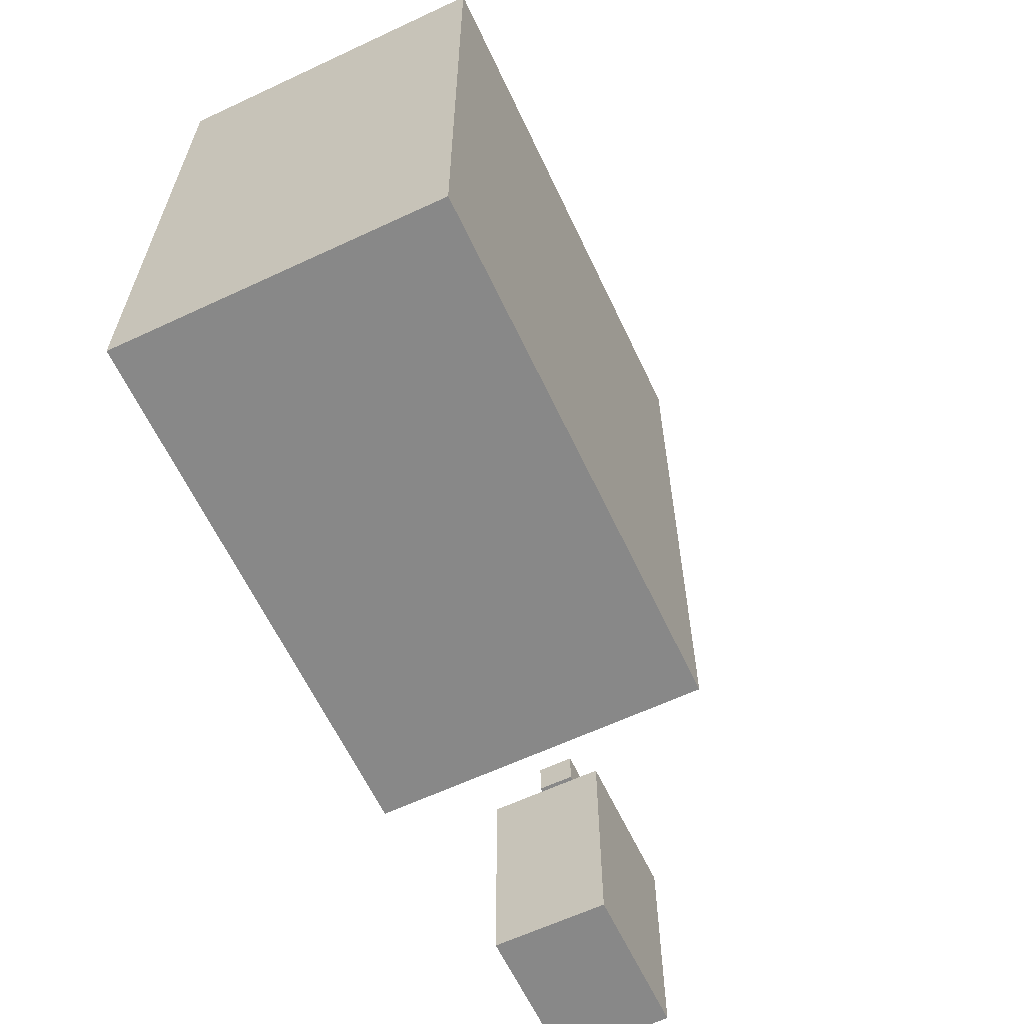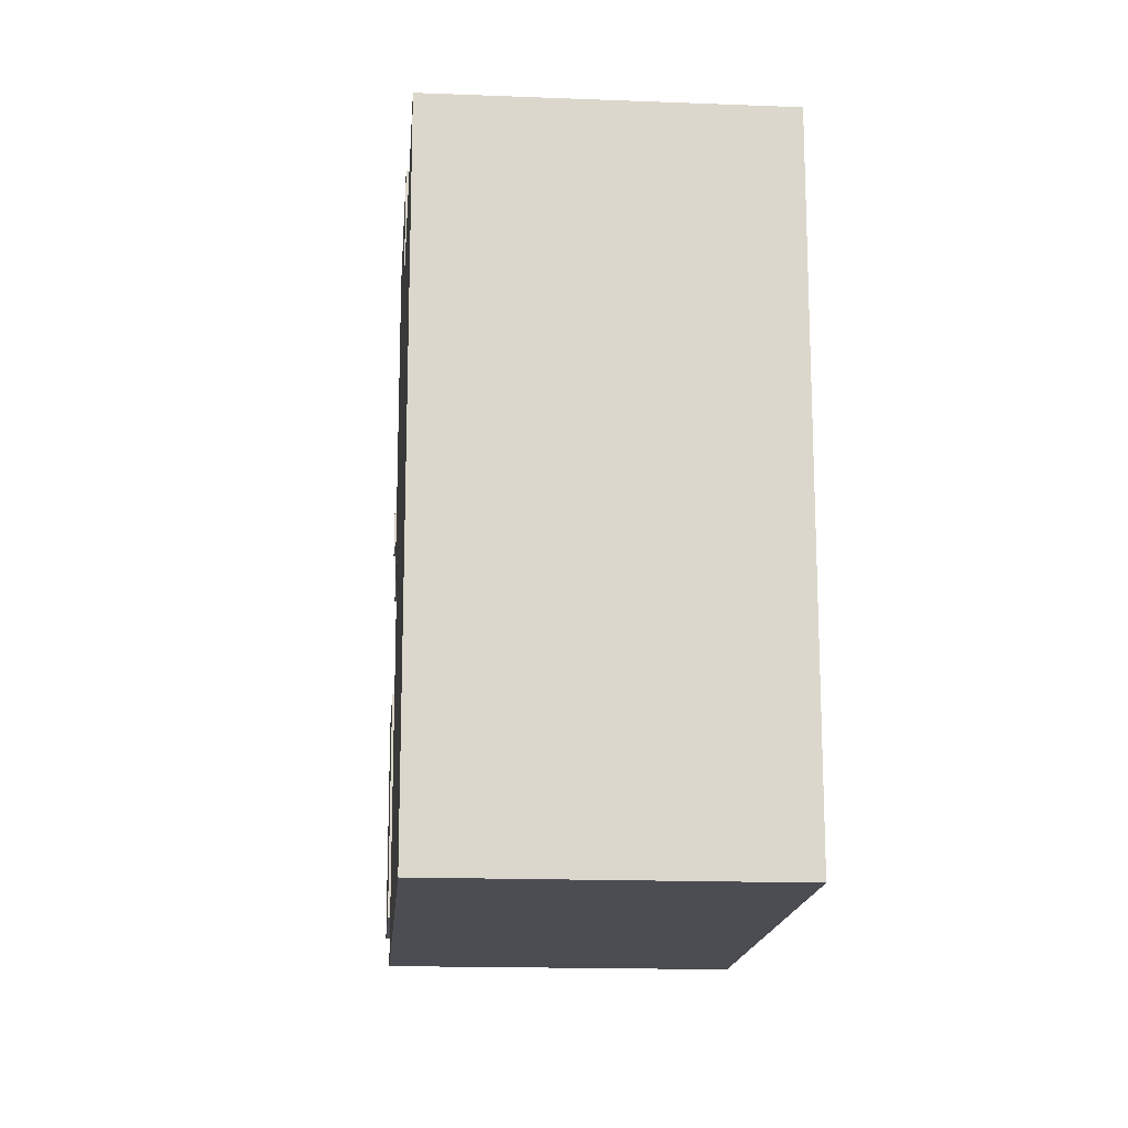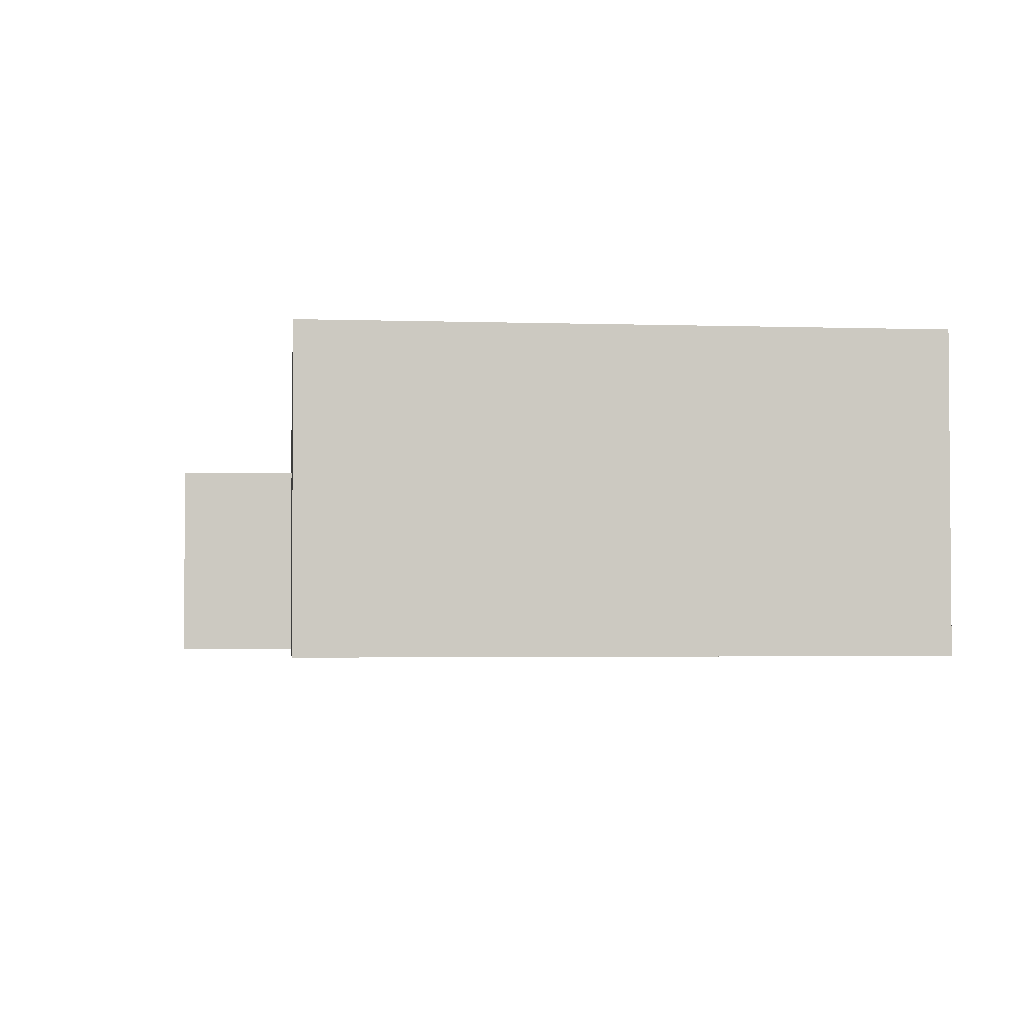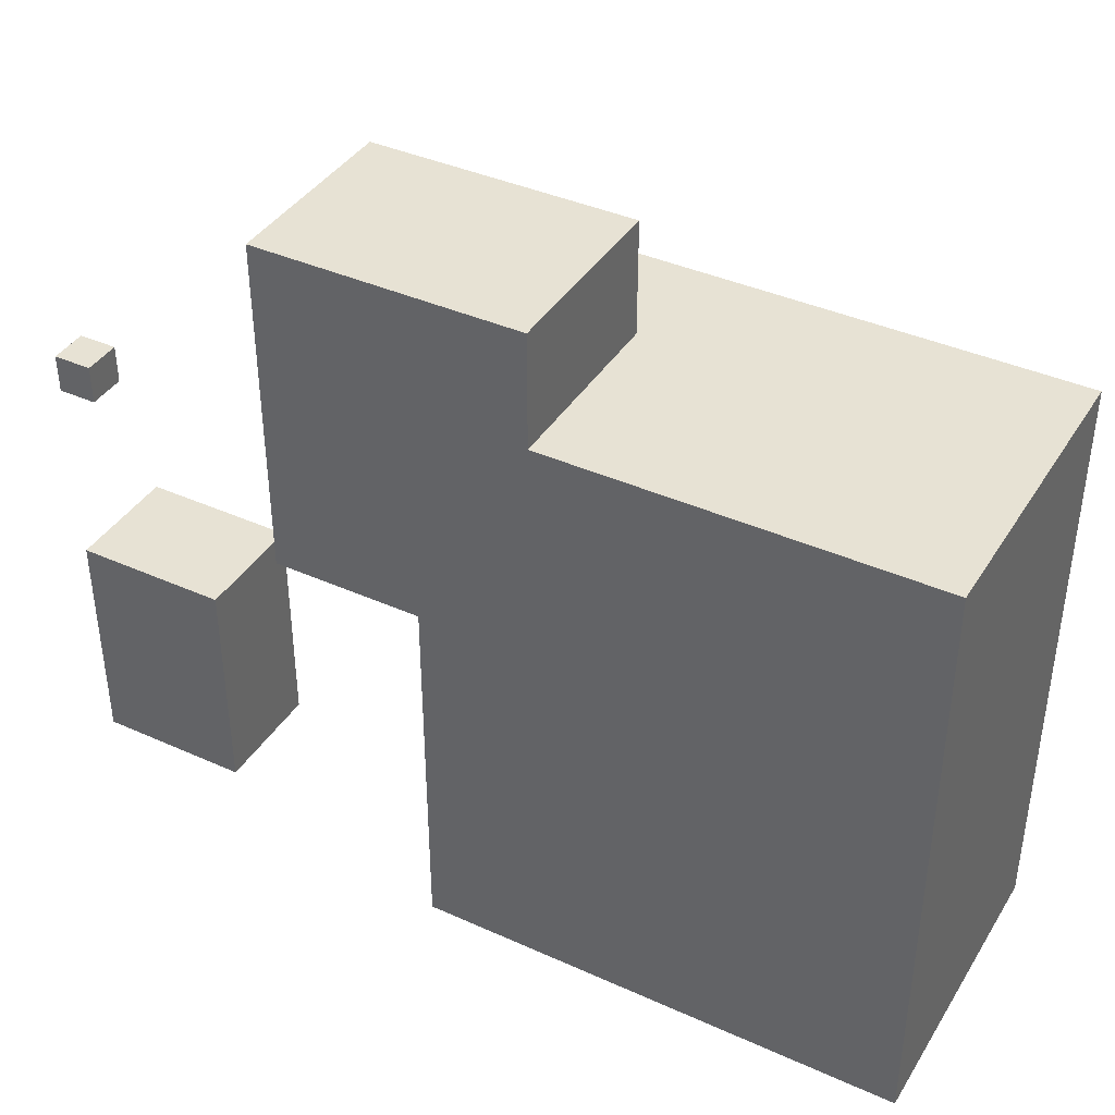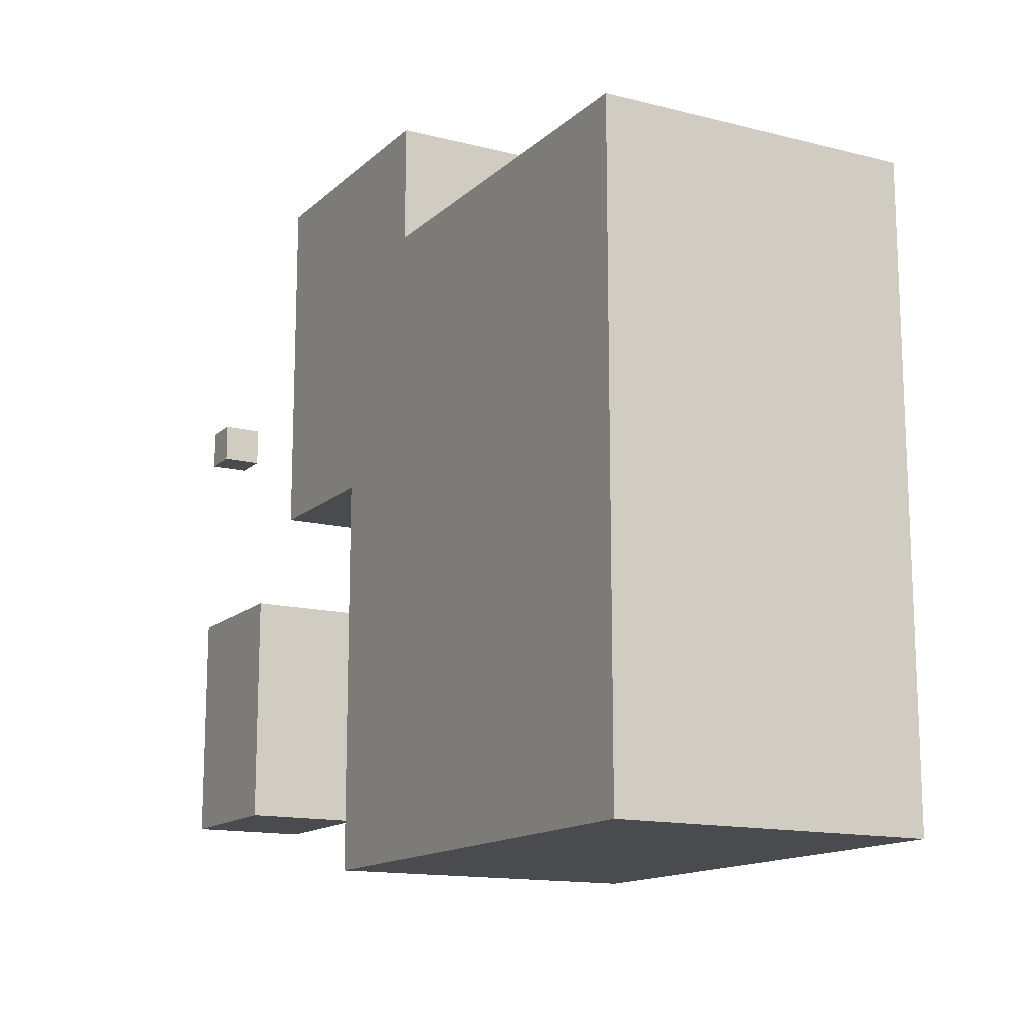
<metadata>
{"format":"obj","ext":"obj","renderer":"f3d","projection":"perspective","resolution":1024,"background":"white","views":[{"elev":-62.8,"azim":115.3,"up":"+Z"},{"elev":-16.4,"azim":85.4,"up":"+Z"},{"elev":-2.7,"azim":83.6,"up":"+Y"},{"elev":39.7,"azim":29.1,"up":"+Z"},{"elev":-14.3,"azim":61.0,"up":"+Z"}]}
</metadata>
<code>
v -13 0 4
v -13 0 3
v -13 0 -2
v -13 0 -8
v -13 1 4
v -13 1 3
v -13 1 -4
v -13 1 -6
v -13 1 -7
v -13 2 -4
v -13 2 -6
v -13 2 -7
v -13 2 -8
v -13 3 -2
v -13 3 -7
v -13 3 -8
v -7 0 9
v -7 0 8
v -7 0 -0
v -7 1 9
v -7 1 8
v -7 1 4
v -7 1 3
v -7 2 3
v -7 2 2
v -7 3 6
v -7 3 4
v -7 3 3
v -7 3 2
v -7 3 1
v -7 3 -0
v -7 4 9
v -7 4 8
v -7 4 6
v -7 4 3
v -7 4 1
v -7 4 -0
v -7 5 9
v -7 5 8
v -7 5 1
v -7 5 -0
v -3 0 -0
v -3 0 -10
v -3 2 -2
v -3 2 -4
v -3 2 -8
v -3 3 -0
v -3 3 -2
v -3 3 -4
v -3 3 -8
v -3 5 6
v -3 5 4
v -3 5 1
v -3 5 -0
v -3 6 6
v -3 6 5
v -3 6 -2
v -3 6 -6
v -3 6 -8
v -3 6 -9
v -3 6 -10
v -3 7 1
v -3 7 -6
v -3 7 -7
v -3 7 -8
v -3 8 6
v -3 8 5
v -3 8 -7
v -3 8 -8
v -3 8 -9
v -3 8 -10
v -12 0 4
v -12 0 3
v -12 1 4
v -12 1 3
v -9 0 -2
v -9 0 -8
v -9 3 -2
v -9 3 -8
v 0 0 9
v 0 0 6
v 0 2 6
v 0 5 9
v 0 5 6
v 10 0 6
v 10 0 -10
v 10 1 -2
v 10 1 -9
v 10 2 4
v 10 2 1
v 10 2 -2
v 10 2 -5
v 10 3 2
v 10 3 1
v 10 3 -1
v 10 3 -5
v 10 3 -6
v 10 4 -8
v 10 4 -9
v 10 5 -1
v 10 5 -3
v 10 6 4
v 10 6 2
v 10 6 1
v 10 6 -1
v 10 6 -2
v 10 6 -3
v 10 6 -6
v 10 6 -8
v 10 6 -9
v 10 6 -10
v 10 7 6
v 10 7 5
v 10 7 1
v 10 7 -2
v 10 7 -8
v 10 7 -9
v 10 8 6
v 10 8 5
v 10 8 -8
v 10 8 -10
v -7 0 9
v -7 1 9
v -7 4 9
v -7 5 9
v -6 0 9
v -6 1 9
v -6 2 9
v -6 4 9
v -6 5 9
v -5 1 9
v -5 2 9
v -5 3 9
v -3 1 9
v -3 3 9
v -3 4 9
v -1 1 9
v -1 3 9
v 0 0 9
v 0 5 9
v -3 5 6
v -3 6 6
v -3 8 6
v -2 5 6
v -2 6 6
v -2 7 6
v -1 7 6
v -1 8 6
v 0 0 6
v 0 2 6
v 0 5 6
v 0 6 6
v 2 2 6
v 2 6 6
v 3 1 6
v 3 2 6
v 3 6 6
v 3 7 6
v 4 6 6
v 4 7 6
v 5 2 6
v 5 3 6
v 5 5 6
v 5 6 6
v 6 1 6
v 6 2 6
v 6 3 6
v 6 5 6
v 8 2 6
v 8 4 6
v 8 5 6
v 8 6 6
v 9 4 6
v 9 5 6
v 9 7 6
v 9 8 6
v 10 0 6
v 10 7 6
v 10 8 6
v -13 0 4
v -13 1 4
v -12 0 4
v -12 1 4
v -13 0 -2
v -13 3 -2
v -9 0 -2
v -9 3 -2
v -13 0 3
v -13 1 3
v -12 0 3
v -12 1 3
v -7 0 -0
v -7 3 -0
v -7 4 -0
v -7 5 -0
v -6 4 -0
v -6 5 -0
v -3 0 -0
v -3 3 -0
v -3 5 -0
v -13 0 -8
v -13 2 -8
v -13 3 -8
v -12 2 -8
v -12 3 -8
v -9 0 -8
v -9 3 -8
v -3 0 -10
v -3 6 -10
v -3 8 -10
v -2 6 -10
v -2 7 -10
v -1 1 -10
v -1 2 -10
v -1 3 -10
v -1 5 -10
v -1 6 -10
v -1 7 -10
v -1 8 -10
v 0 1 -10
v 0 2 -10
v 1 3 -10
v 1 5 -10
v 2 1 -10
v 2 3 -10
v 3 3 -10
v 3 6 -10
v 5 3 -10
v 5 6 -10
v 6 5 -10
v 6 7 -10
v 7 7 -10
v 7 8 -10
v 8 1 -10
v 8 3 -10
v 8 4 -10
v 8 5 -10
v 8 7 -10
v 8 8 -10
v 9 4 -10
v 9 6 -10
v 9 7 -10
v 9 8 -10
v 10 0 -10
v 10 6 -10
v 10 8 -10
v -7 0 9
v -6 0 9
v 0 0 9
v -7 0 8
v -6 0 8
v 0 0 6
v 10 0 6
v -13 0 4
v -12 0 4
v -13 0 3
v -12 0 3
v -7 0 -0
v -3 0 -0
v -13 0 -2
v -9 0 -2
v -13 0 -8
v -9 0 -8
v -3 0 -10
v 10 0 -10
v -13 1 4
v -12 1 4
v -13 1 3
v -12 1 3
v -13 3 -2
v -9 3 -2
v -12 3 -3
v -10 3 -3
v -12 3 -6
v -10 3 -6
v -13 3 -7
v -12 3 -7
v -13 3 -8
v -12 3 -8
v -9 3 -8
v -7 5 9
v -6 5 9
v 0 5 9
v -7 5 8
v -6 5 8
v -4 5 8
v -2 5 8
v -3 5 6
v -2 5 6
v 0 5 6
v -4 5 4
v -3 5 4
v -6 5 3
v -4 5 3
v -7 5 1
v -6 5 1
v -3 5 1
v -7 5 -0
v -6 5 -0
v -3 5 -0
v -3 8 6
v -1 8 6
v 9 8 6
v 10 8 6
v -3 8 5
v -1 8 5
v 9 8 5
v 10 8 5
v 4 8 4
v 8 8 4
v -1 8 3
v 1 8 3
v 6 8 3
v 8 8 3
v 4 8 2
v 5 8 2
v -1 8 1
v 0 8 1
v 1 8 -0
v 4 8 -0
v 5 8 -1
v 6 8 -1
v 6 8 -2
v 9 8 -2
v -1 8 -3
v 0 8 -3
v 1 8 -5
v 2 8 -5
v 6 8 -5
v -3 8 -7
v -2 8 -7
v -1 8 -7
v 2 8 -7
v -3 8 -8
v -2 8 -8
v 6 8 -8
v 9 8 -8
v 10 8 -8
v -3 8 -9
v -1 8 -9
v 7 8 -9
v 8 8 -9
v -3 8 -10
v -1 8 -10
v 7 8 -10
v 8 8 -10
v 9 8 -10
v 10 8 -10
f 5 2 1
f 6 2 5
f 7 4 3
f 8 4 7
f 9 4 8
f 10 7 3
f 10 8 7
f 11 9 8
f 11 8 10
f 12 4 9
f 12 9 11
f 13 4 12
f 14 11 10
f 14 10 3
f 14 12 11
f 15 13 12
f 15 12 14
f 16 13 15
f 20 18 17
f 21 19 18
f 21 18 20
f 22 19 21
f 23 19 22
f 24 23 22
f 24 19 23
f 25 19 24
f 26 21 20
f 26 22 21
f 27 24 22
f 27 22 26
f 28 25 24
f 28 24 27
f 29 19 25
f 29 25 28
f 30 19 29
f 31 19 30
f 32 26 20
f 33 26 32
f 34 28 27
f 34 26 33
f 34 27 26
f 35 29 28
f 35 28 34
f 35 30 29
f 36 31 30
f 36 30 35
f 37 31 36
f 38 33 32
f 39 34 33
f 39 33 38
f 39 35 34
f 39 36 35
f 40 37 36
f 40 36 39
f 41 37 40
f 44 43 42
f 45 43 44
f 46 43 45
f 47 44 42
f 48 45 44
f 48 44 47
f 49 46 45
f 49 45 48
f 50 43 46
f 50 46 49
f 54 48 47
f 55 53 52
f 55 52 51
f 56 53 55
f 57 49 48
f 57 54 53
f 57 50 49
f 57 48 54
f 58 50 57
f 59 43 50
f 59 50 58
f 60 43 59
f 61 43 60
f 62 53 56
f 62 58 57
f 62 57 53
f 63 60 59
f 63 58 62
f 63 59 58
f 64 60 63
f 65 60 64
f 66 56 55
f 67 62 56
f 67 56 66
f 67 63 62
f 67 64 63
f 68 65 64
f 68 64 67
f 69 60 65
f 69 65 68
f 70 61 60
f 70 60 69
f 71 61 70
f 72 73 74
f 74 73 75
f 76 77 78
f 78 77 79
f 80 81 82
f 80 82 83
f 83 82 84
f 85 86 87
f 87 86 88
f 85 87 89
f 89 87 90
f 87 88 91
f 90 87 91
f 91 88 92
f 89 90 93
f 90 91 94
f 93 90 94
f 91 92 94
f 94 92 95
f 92 88 96
f 95 92 96
f 96 88 97
f 97 88 98
f 88 86 99
f 98 88 99
f 94 95 100
f 93 94 100
f 95 96 100
f 96 97 100
f 100 97 101
f 85 89 102
f 89 93 102
f 93 100 103
f 102 93 103
f 103 100 104
f 100 101 105
f 104 100 105
f 105 101 106
f 101 97 107
f 106 101 107
f 97 98 108
f 107 97 108
f 98 99 109
f 108 98 109
f 99 86 110
f 109 99 110
f 110 86 111
f 103 104 112
f 85 102 112
f 102 103 112
f 112 104 113
f 105 106 114
f 113 104 114
f 104 105 114
f 106 107 115
f 114 106 115
f 108 109 115
f 107 108 115
f 109 110 115
f 115 110 116
f 110 111 117
f 116 110 117
f 112 113 118
f 113 114 119
f 118 113 119
f 115 116 119
f 114 115 119
f 116 117 120
f 119 116 120
f 117 111 121
f 120 117 121
f 126 123 122
f 127 124 123
f 127 123 126
f 128 124 127
f 129 125 124
f 129 124 128
f 130 125 129
f 131 128 127
f 131 127 126
f 132 129 128
f 132 128 131
f 133 129 132
f 134 131 126
f 134 132 131
f 134 133 132
f 135 129 133
f 135 133 134
f 136 130 129
f 136 129 135
f 137 135 134
f 137 134 126
f 138 136 135
f 138 135 137
f 139 137 126
f 139 138 137
f 140 130 136
f 140 138 139
f 140 136 138
f 144 142 141
f 145 143 142
f 145 142 144
f 146 143 145
f 147 145 144
f 147 143 146
f 147 146 145
f 148 143 147
f 151 147 144
f 151 148 147
f 152 148 151
f 153 150 149
f 153 151 150
f 153 152 151
f 154 148 152
f 154 152 153
f 155 153 149
f 155 154 153
f 156 154 155
f 157 148 154
f 157 154 156
f 158 148 157
f 159 157 156
f 159 158 157
f 160 148 158
f 160 158 159
f 161 156 155
f 161 159 156
f 161 160 159
f 162 160 161
f 163 160 162
f 164 160 163
f 165 155 149
f 165 161 155
f 165 162 161
f 166 162 165
f 167 163 162
f 167 162 166
f 168 164 163
f 168 163 167
f 169 167 166
f 169 166 165
f 169 168 167
f 170 168 169
f 171 164 168
f 171 168 170
f 172 160 164
f 172 164 171
f 173 171 170
f 173 170 169
f 174 172 171
f 174 171 173
f 175 148 160
f 175 172 174
f 175 160 172
f 176 148 175
f 177 174 173
f 177 169 165
f 177 173 169
f 177 175 174
f 177 165 149
f 178 176 175
f 178 175 177
f 179 176 178
f 182 181 180
f 183 181 182
f 186 185 184
f 187 185 186
f 188 189 190
f 190 189 191
f 193 194 196
f 194 195 196
f 196 195 197
f 192 193 198
f 193 196 199
f 198 193 199
f 196 197 199
f 199 197 200
f 201 202 204
f 202 203 204
f 204 203 205
f 201 204 206
f 204 205 206
f 206 205 207
f 208 209 211
f 209 210 211
f 211 210 212
f 208 211 213
f 211 212 213
f 213 212 214
f 214 212 215
f 215 212 216
f 216 212 217
f 212 210 218
f 217 212 218
f 218 210 219
f 208 213 220
f 213 214 220
f 214 215 221
f 220 214 221
f 215 216 222
f 221 215 222
f 220 221 222
f 216 217 223
f 222 216 223
f 220 222 224
f 208 220 224
f 222 223 225
f 224 222 225
f 224 225 226
f 225 223 226
f 223 217 227
f 226 223 227
f 218 219 227
f 217 218 227
f 224 226 228
f 226 227 228
f 227 219 229
f 228 227 229
f 228 229 230
f 229 219 231
f 230 229 231
f 230 231 232
f 231 219 232
f 232 219 233
f 224 228 234
f 208 224 234
f 228 230 235
f 234 228 235
f 235 230 236
f 230 232 237
f 236 230 237
f 232 233 238
f 237 232 238
f 238 233 239
f 236 237 240
f 235 236 240
f 234 235 240
f 237 238 240
f 240 238 241
f 238 239 242
f 241 238 242
f 242 239 243
f 208 234 244
f 240 241 244
f 234 240 244
f 242 243 245
f 244 241 245
f 241 242 245
f 245 243 246
f 250 248 247
f 251 249 248
f 251 248 250
f 252 251 250
f 252 249 251
f 256 255 254
f 257 255 256
f 258 252 250
f 258 253 252
f 259 253 258
f 262 261 260
f 263 261 262
f 264 253 259
f 265 253 264
f 266 267 268
f 268 267 269
f 270 271 272
f 272 271 273
f 270 272 274
f 272 273 274
f 273 271 275
f 274 273 275
f 270 274 276
f 274 275 276
f 276 275 277
f 276 277 278
f 277 275 279
f 278 277 279
f 275 271 280
f 279 275 280
f 281 282 284
f 282 283 285
f 284 282 285
f 285 283 286
f 286 283 287
f 286 287 288
f 287 283 289
f 288 287 289
f 289 283 290
f 285 286 291
f 286 288 291
f 291 288 292
f 284 285 293
f 285 291 293
f 291 292 294
f 293 291 294
f 284 293 295
f 293 294 295
f 295 294 296
f 294 292 297
f 296 294 297
f 295 296 298
f 296 297 299
f 298 296 299
f 299 297 300
f 301 302 305
f 302 303 306
f 305 302 306
f 303 304 307
f 306 303 307
f 307 304 308
f 305 306 309
f 306 307 309
f 307 308 309
f 309 308 310
f 305 309 311
f 311 309 312
f 309 310 313
f 310 308 314
f 313 310 314
f 309 313 315
f 312 309 315
f 315 313 316
f 305 311 317
f 311 312 317
f 317 312 318
f 312 315 319
f 318 312 319
f 315 316 320
f 319 315 320
f 316 313 321
f 320 316 321
f 319 320 321
f 313 314 322
f 321 313 322
f 321 322 323
f 322 314 323
f 314 308 324
f 323 314 324
f 305 317 325
f 317 318 325
f 318 319 326
f 325 318 326
f 321 323 327
f 326 319 327
f 325 326 327
f 319 321 327
f 327 323 328
f 323 324 329
f 328 323 329
f 305 325 330
f 330 325 331
f 327 328 332
f 331 325 332
f 325 327 332
f 328 329 333
f 332 328 333
f 330 331 334
f 331 332 335
f 334 331 335
f 332 333 335
f 333 329 336
f 335 333 336
f 329 324 336
f 324 308 337
f 336 324 337
f 337 308 338
f 334 335 339
f 335 336 339
f 336 337 339
f 339 337 340
f 340 337 341
f 341 337 342
f 339 340 343
f 340 341 344
f 343 340 344
f 341 342 345
f 344 341 345
f 342 337 346
f 345 342 346
f 337 338 347
f 346 337 347
f 347 338 348

</code>
